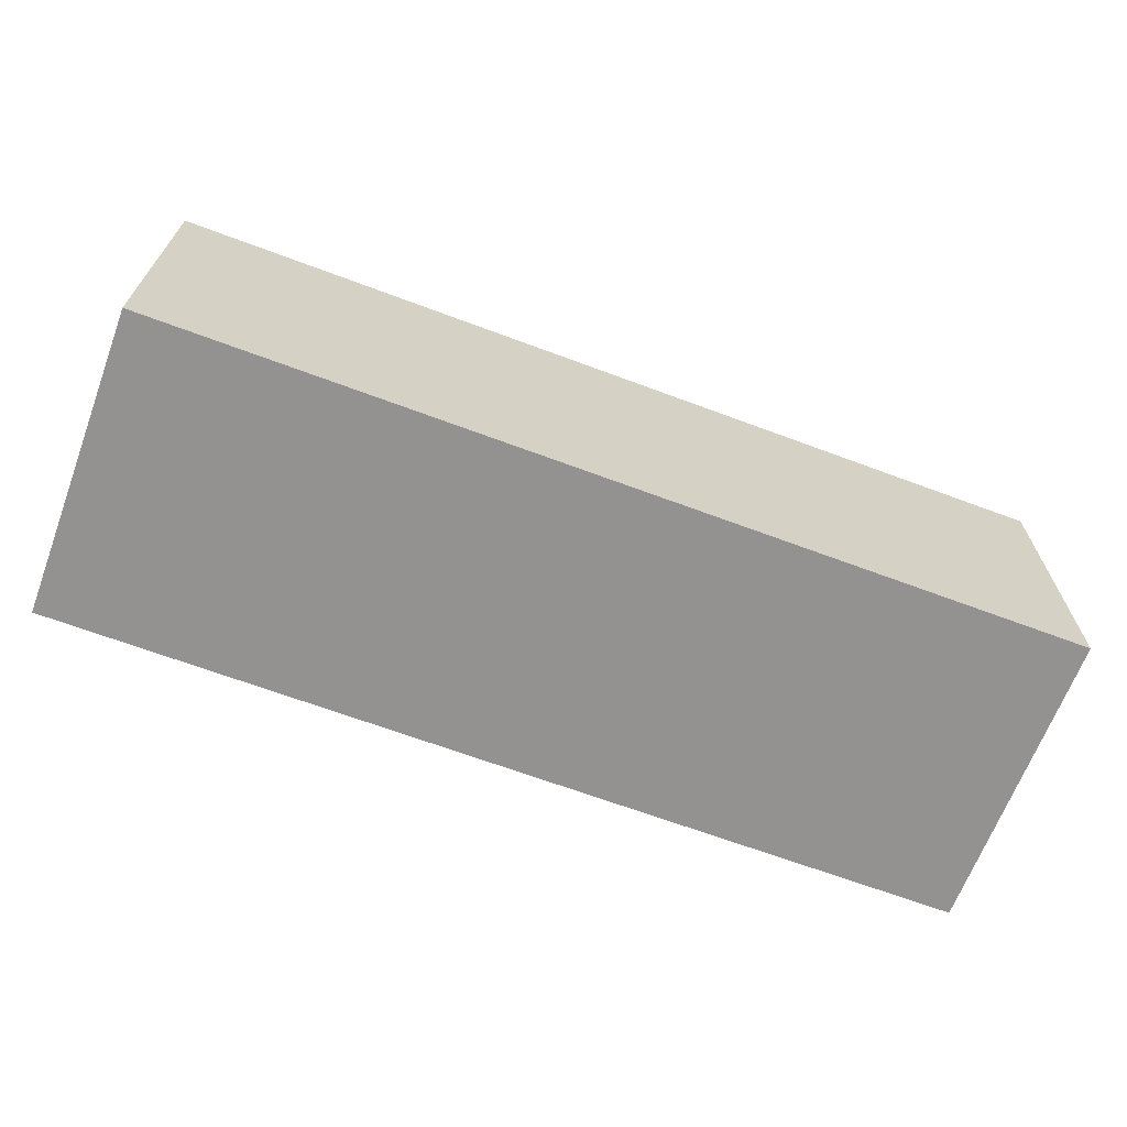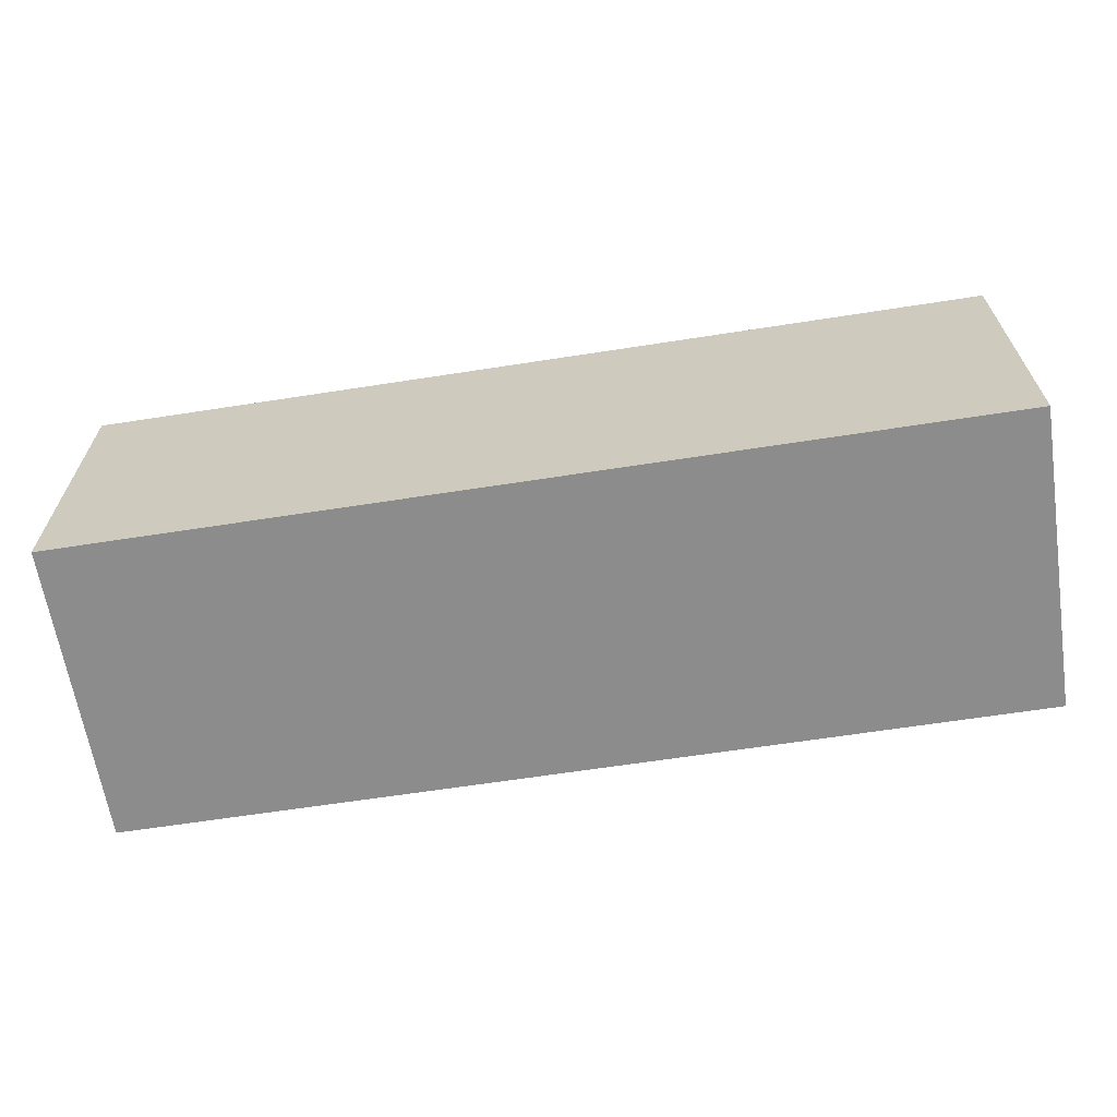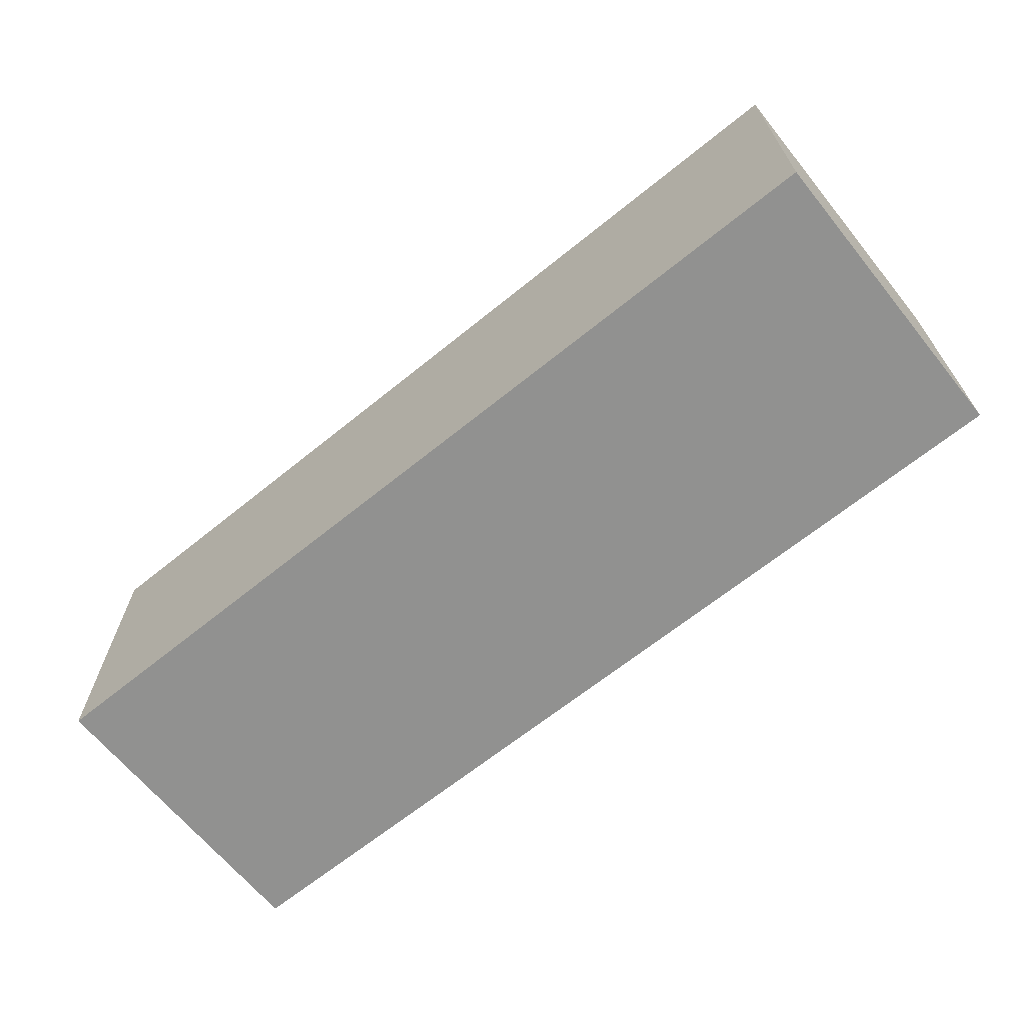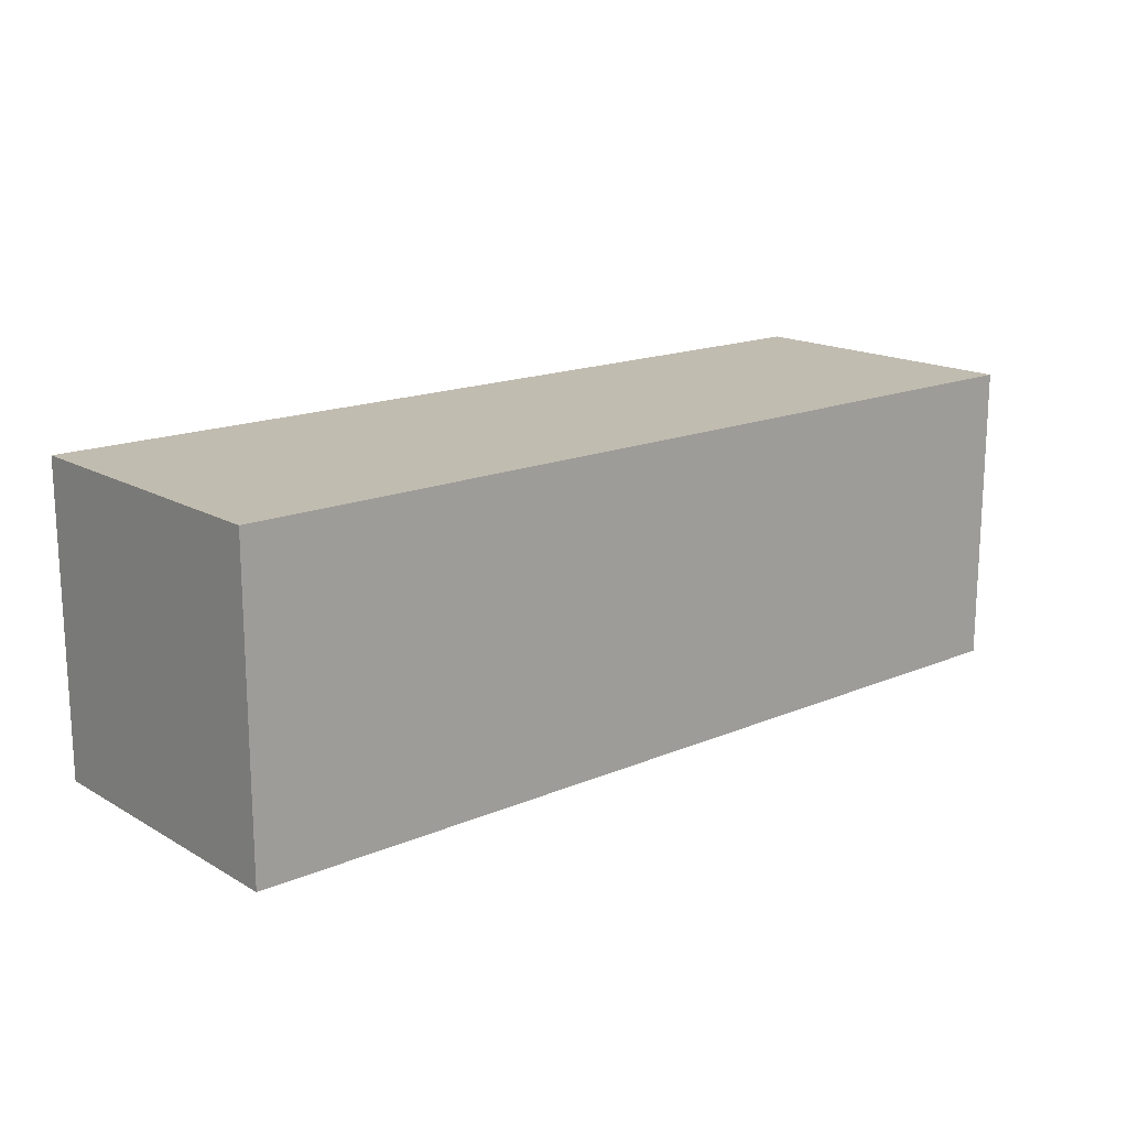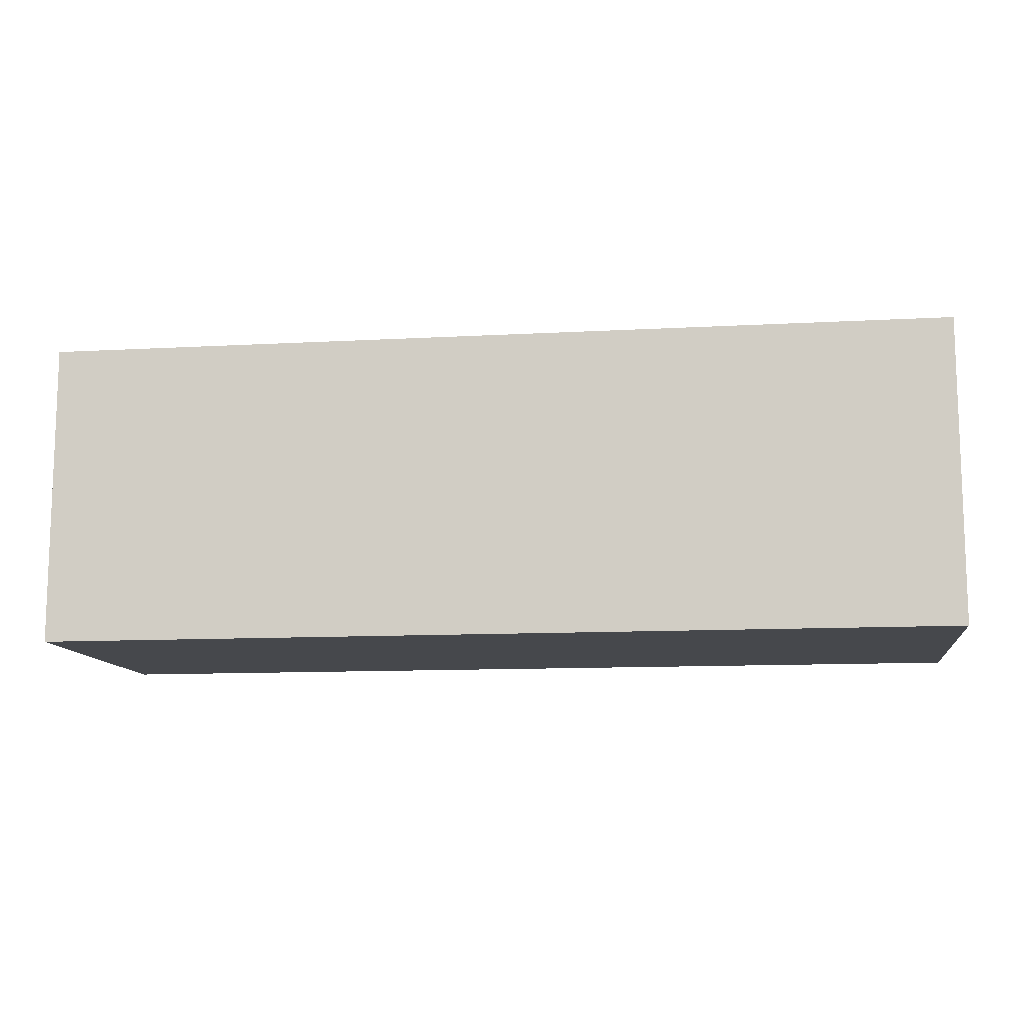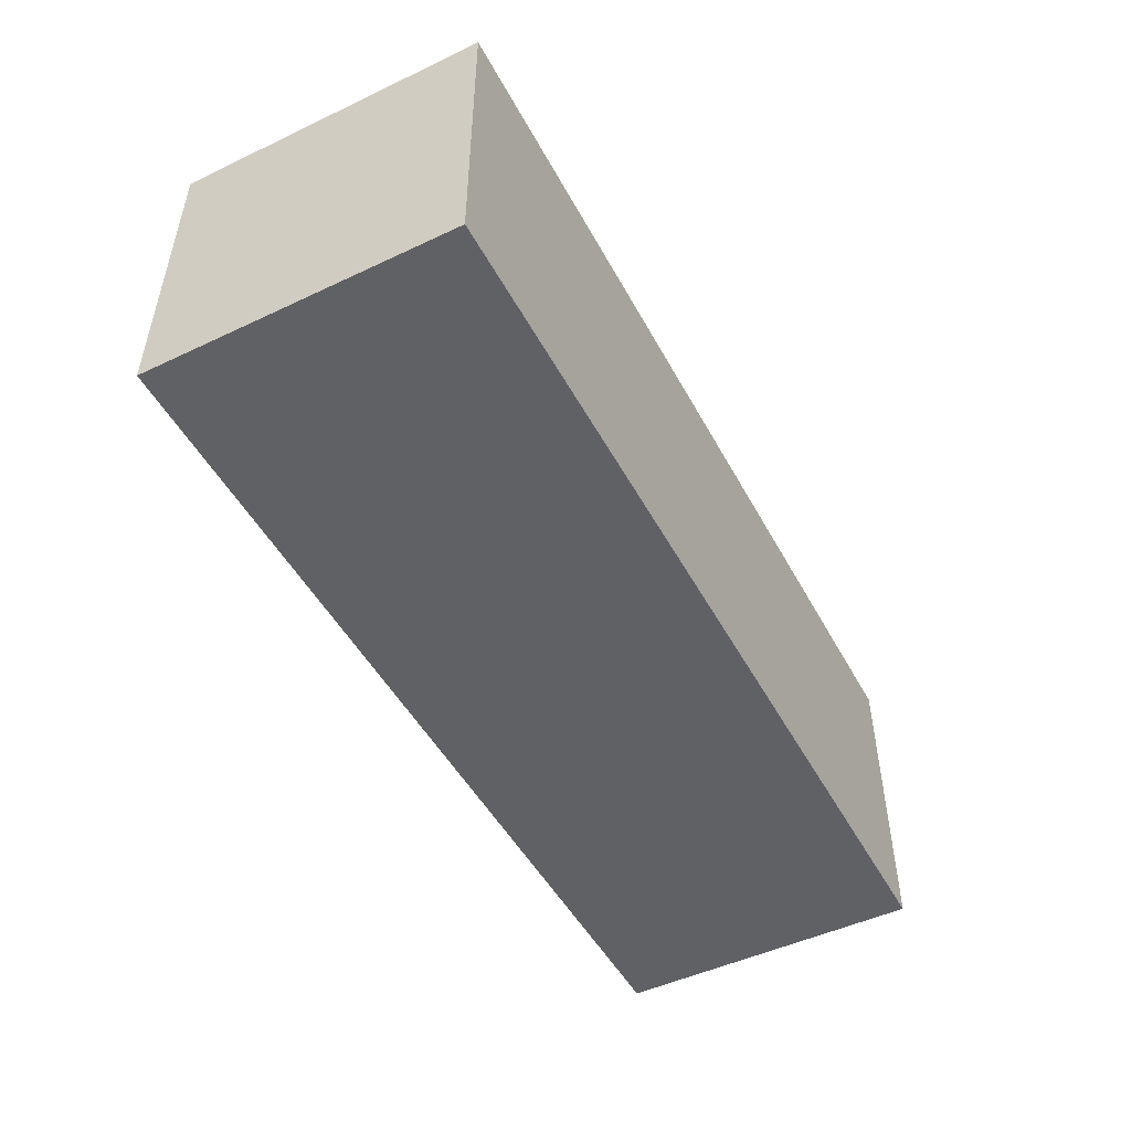
<metadata>
{"format":"obj","ext":"obj","renderer":"f3d","projection":"perspective","resolution":1024,"background":"white","views":[{"elev":-66.4,"azim":159.4,"up":"+Z"},{"elev":-64.2,"azim":-171.1,"up":"+Z"},{"elev":-66.0,"azim":-140.9,"up":"+Z"},{"elev":16.4,"azim":-40.8,"up":"+Z"},{"elev":-11.4,"azim":-172.4,"up":"+Y"},{"elev":-49.2,"azim":-62.4,"up":"+Y"}]}
</metadata>
<code>
v 0 0 -1
v 0 0 1
v 0 2 1
v 0 2 -1
v 6 0 -1
v 6 2 -1
v 6 2 1
v 6 0 1
o Matrix
f 1 2 3
f 3 4 1
f 5 6 7
f 7 8 5
f 2 8 7
f 7 3 2
f 1 4 6
f 6 5 1
f 4 3 7
f 7 6 4
f 1 5 8
f 8 2 1

</code>
